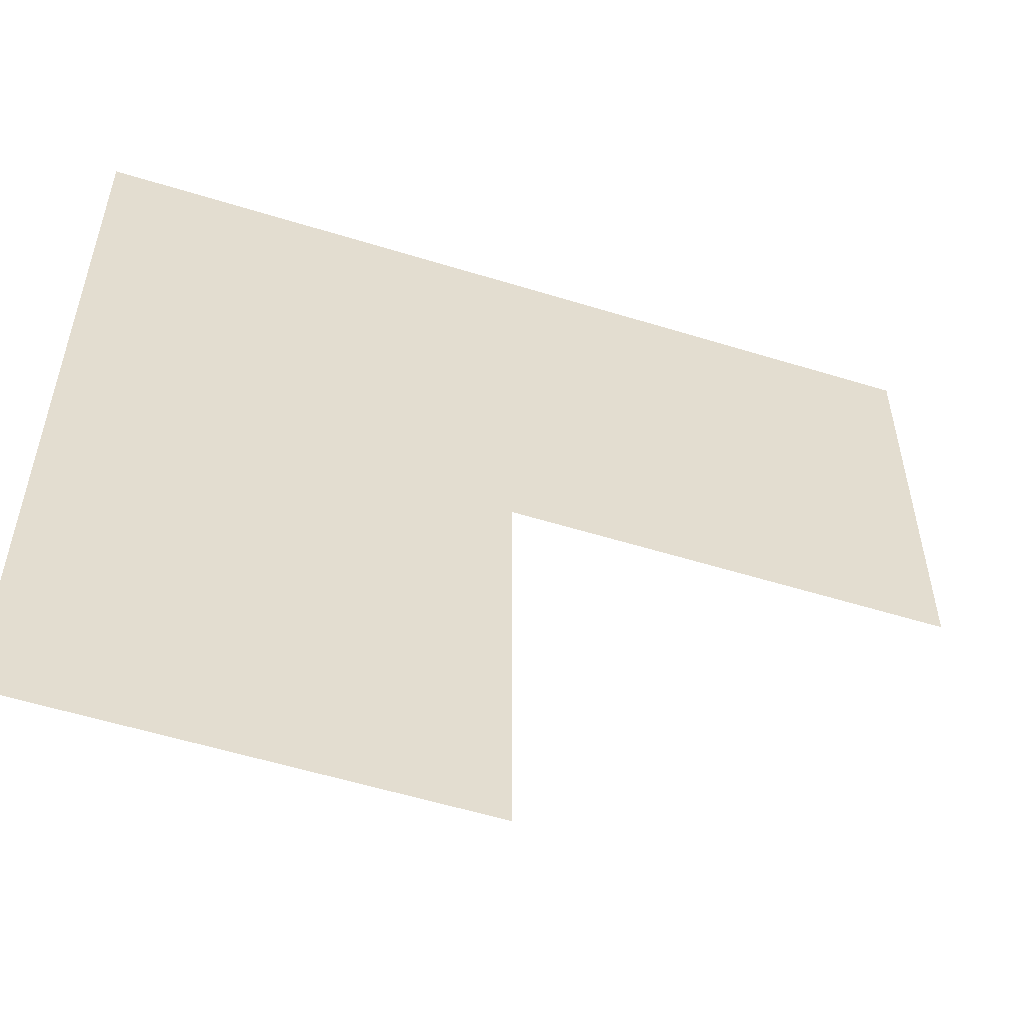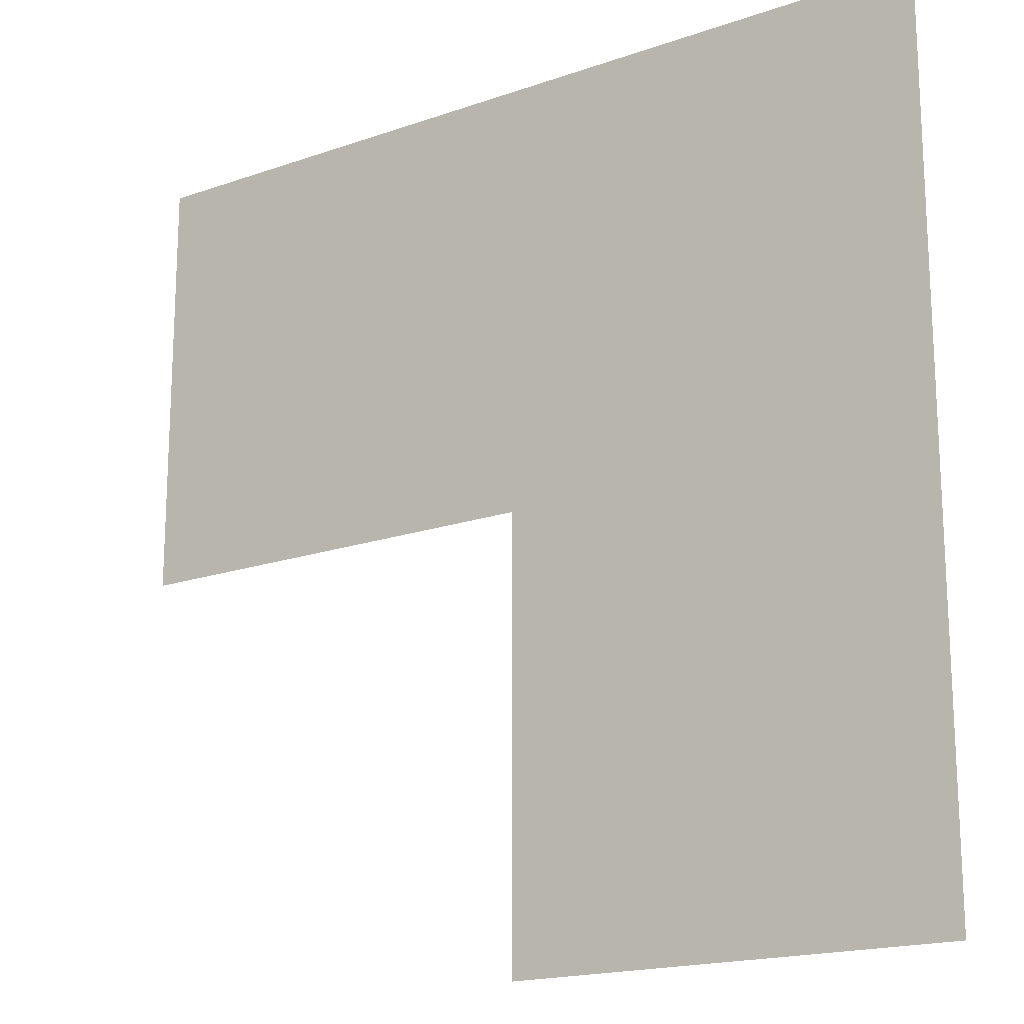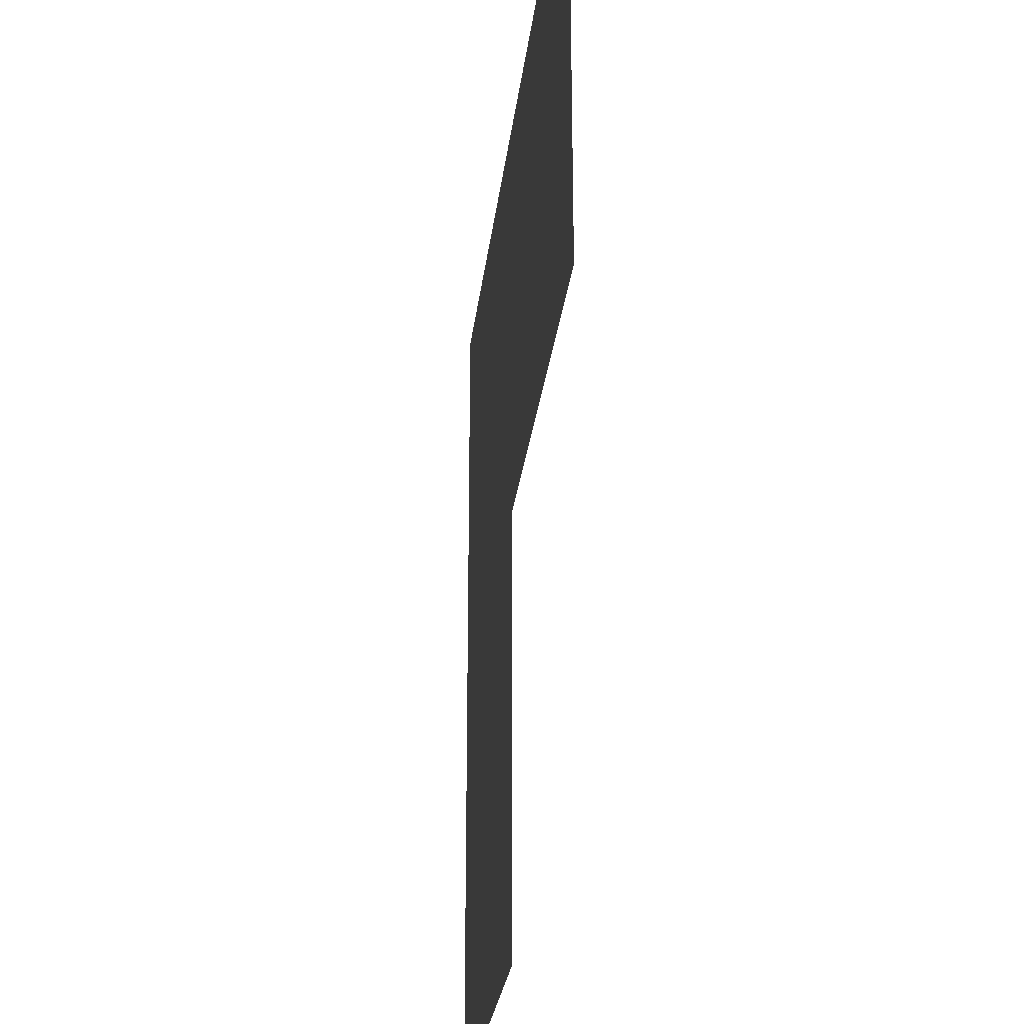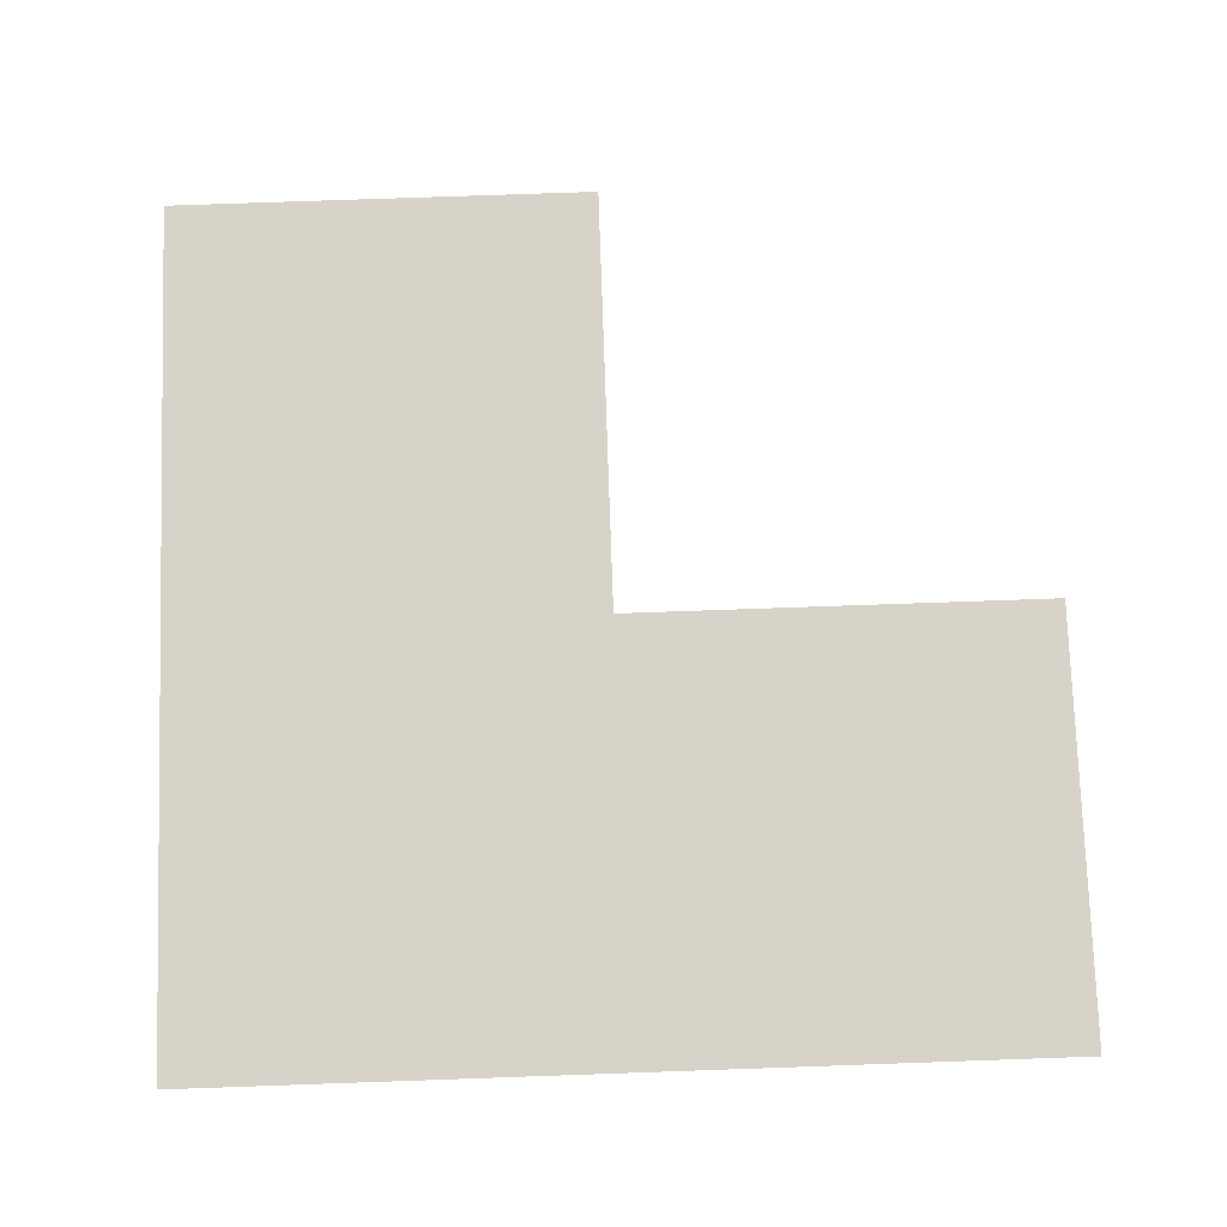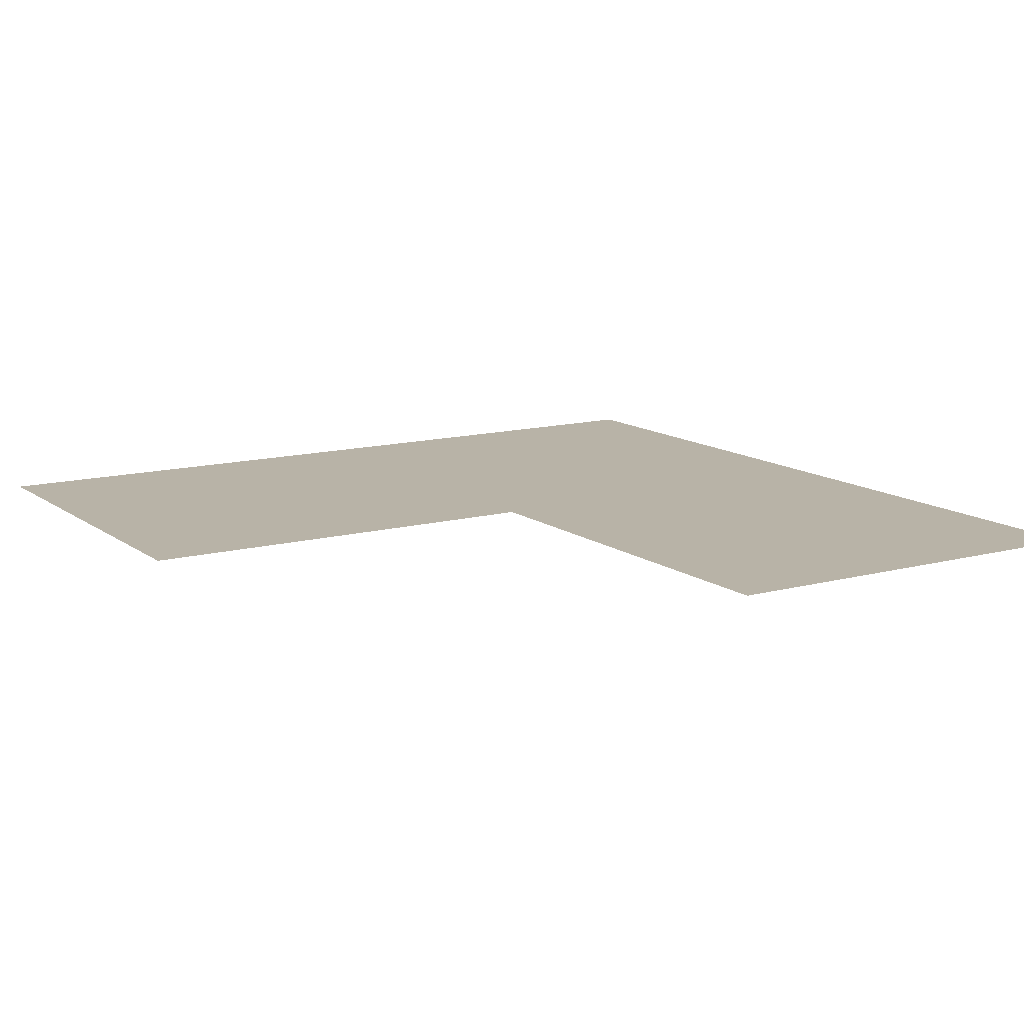
<metadata>
{"format":"obj","ext":"obj","renderer":"f3d","projection":"perspective","resolution":1024,"background":"white","views":[{"elev":-55.7,"azim":-18.0,"up":"+Y"},{"elev":-17.9,"azim":-145.5,"up":"+Y"},{"elev":-26.6,"azim":83.6,"up":"+Y"},{"elev":76.5,"azim":-92.0,"up":"+Z"},{"elev":12.8,"azim":58.1,"up":"+Z"}]}
</metadata>
<code>
v -896 -64 0
v -960 -64 0
v -960 0 0
v -896 0 0
v -960 -64 0
v -1024 -64 0
v -1024 0 0
v -960 0 0
v -960 -128 0
v -1024 -128 0
v -1024 -64 0
v -960 -64 0
g map_mesh_0290
f 1 2 3 4
f 5 6 7 8
f 9 10 11 12

</code>
